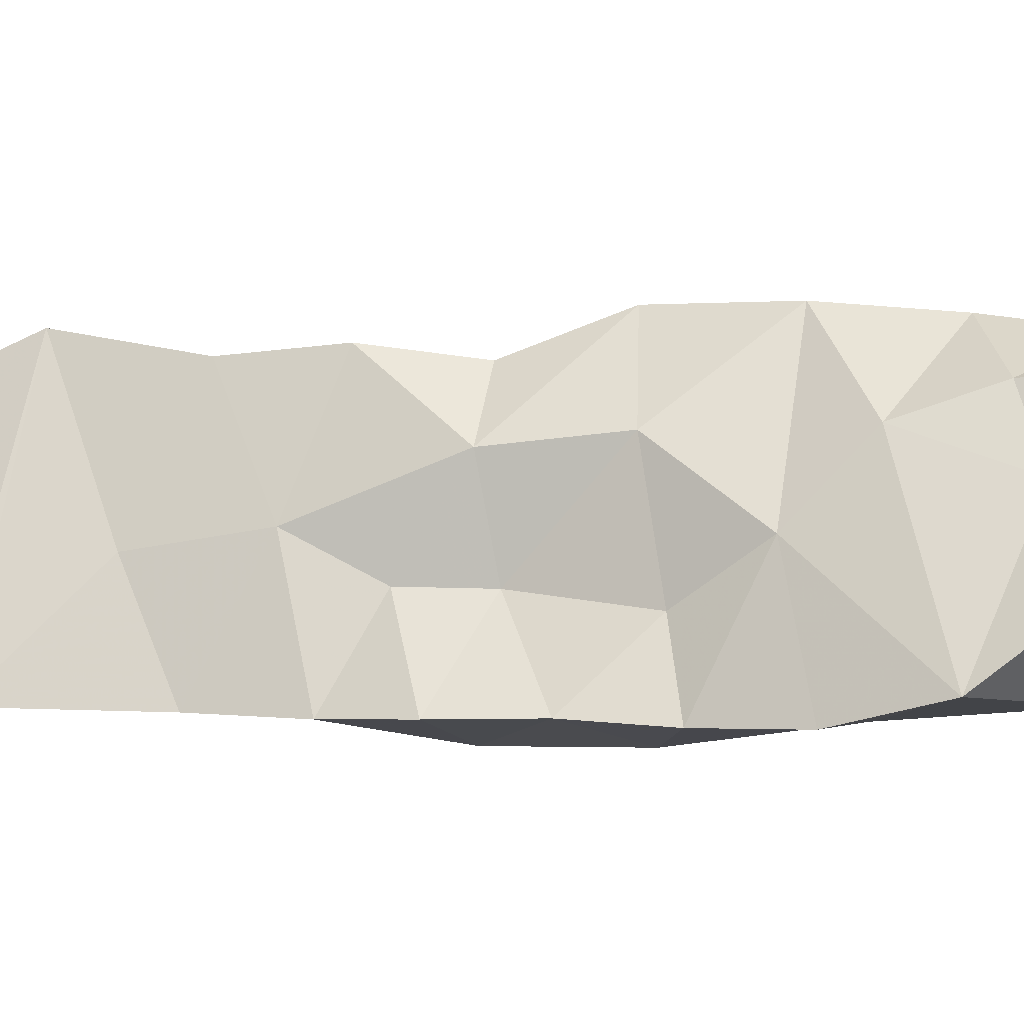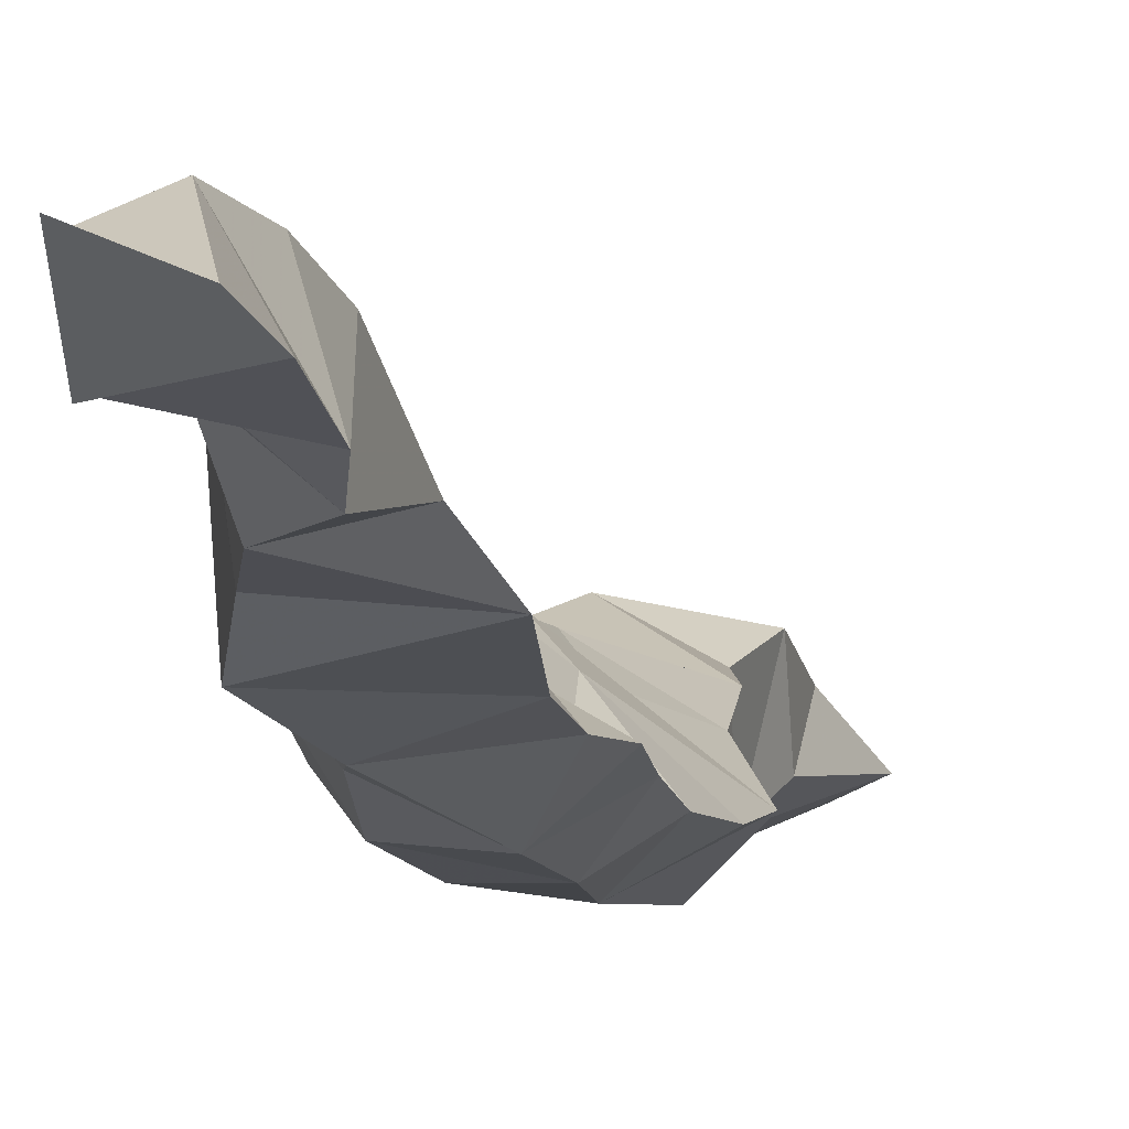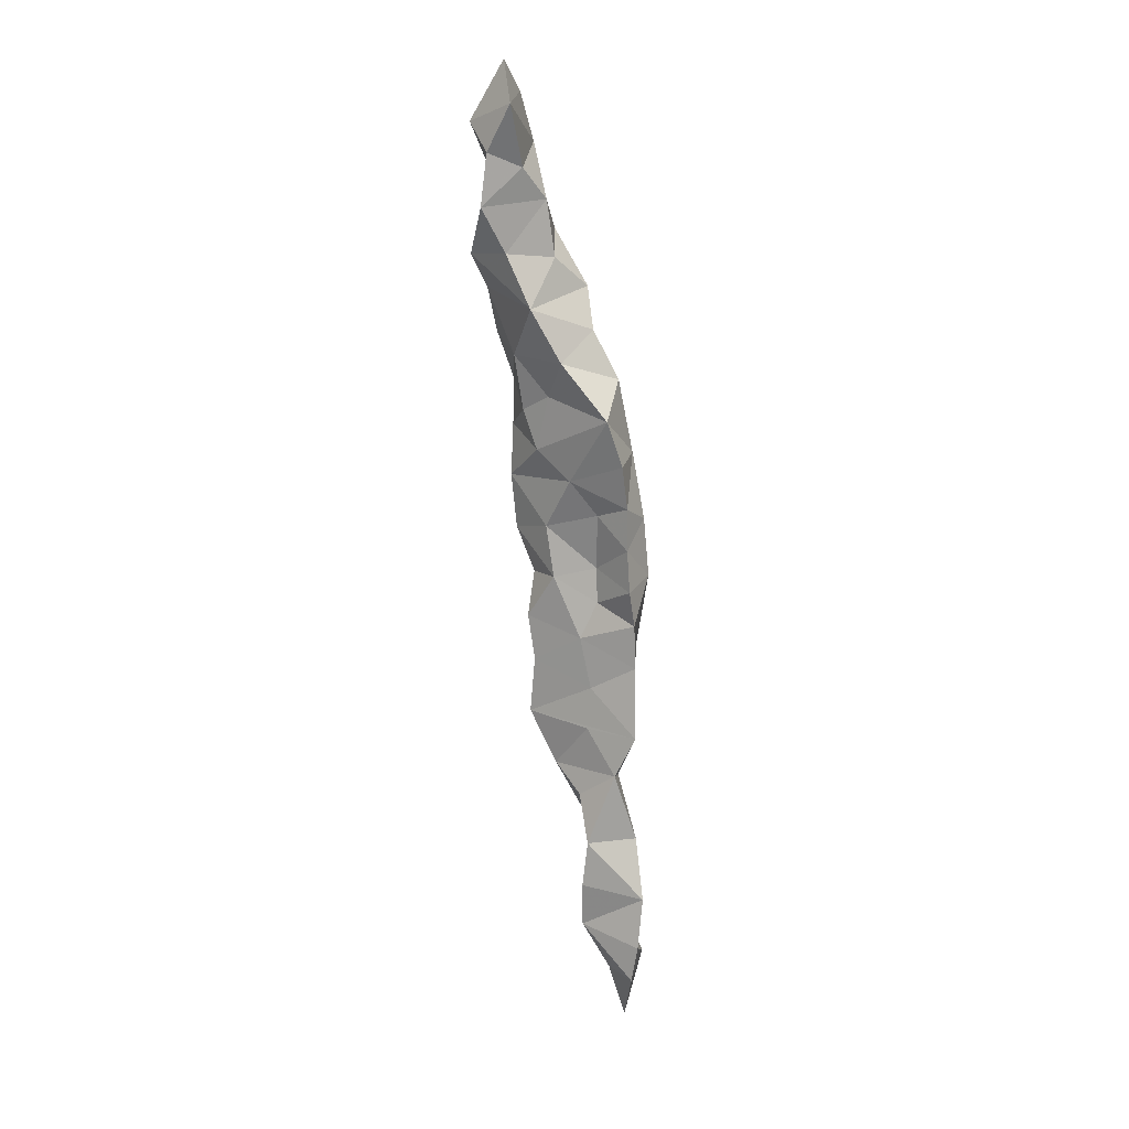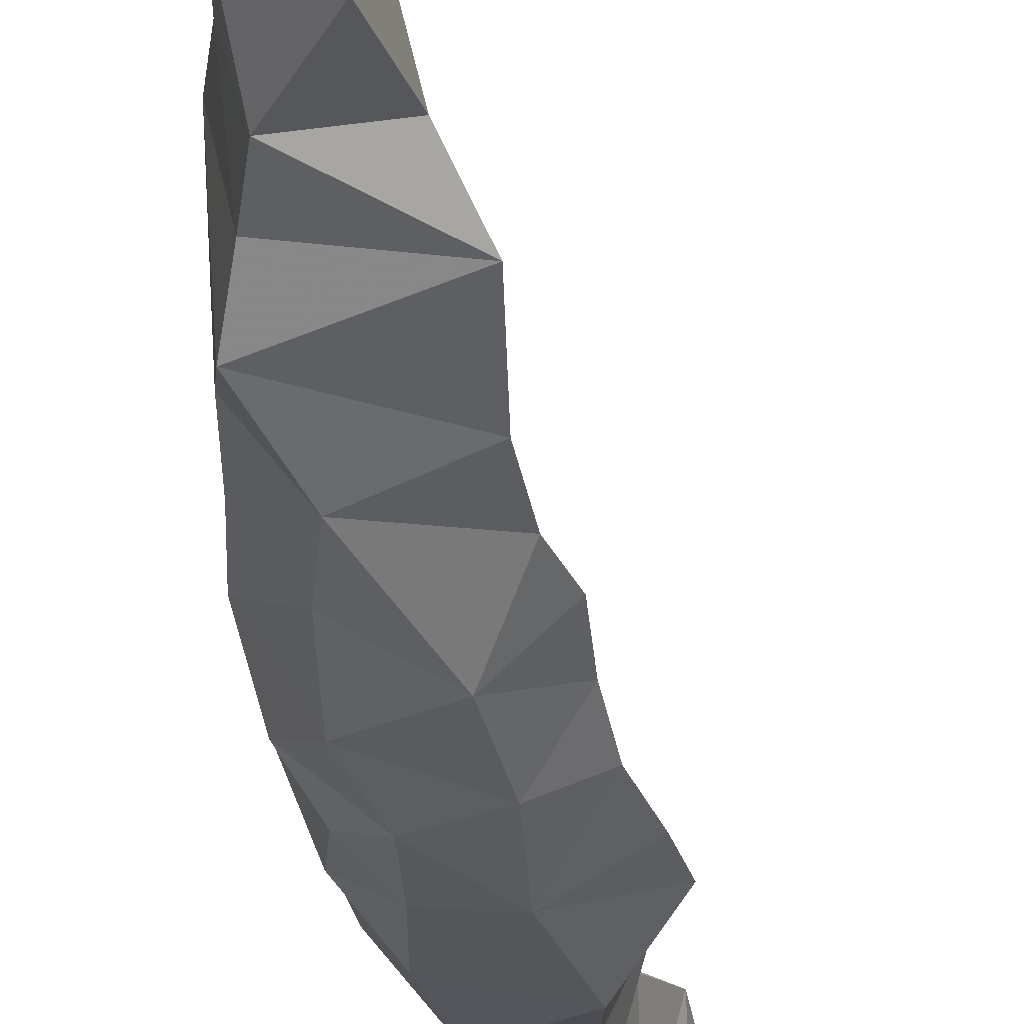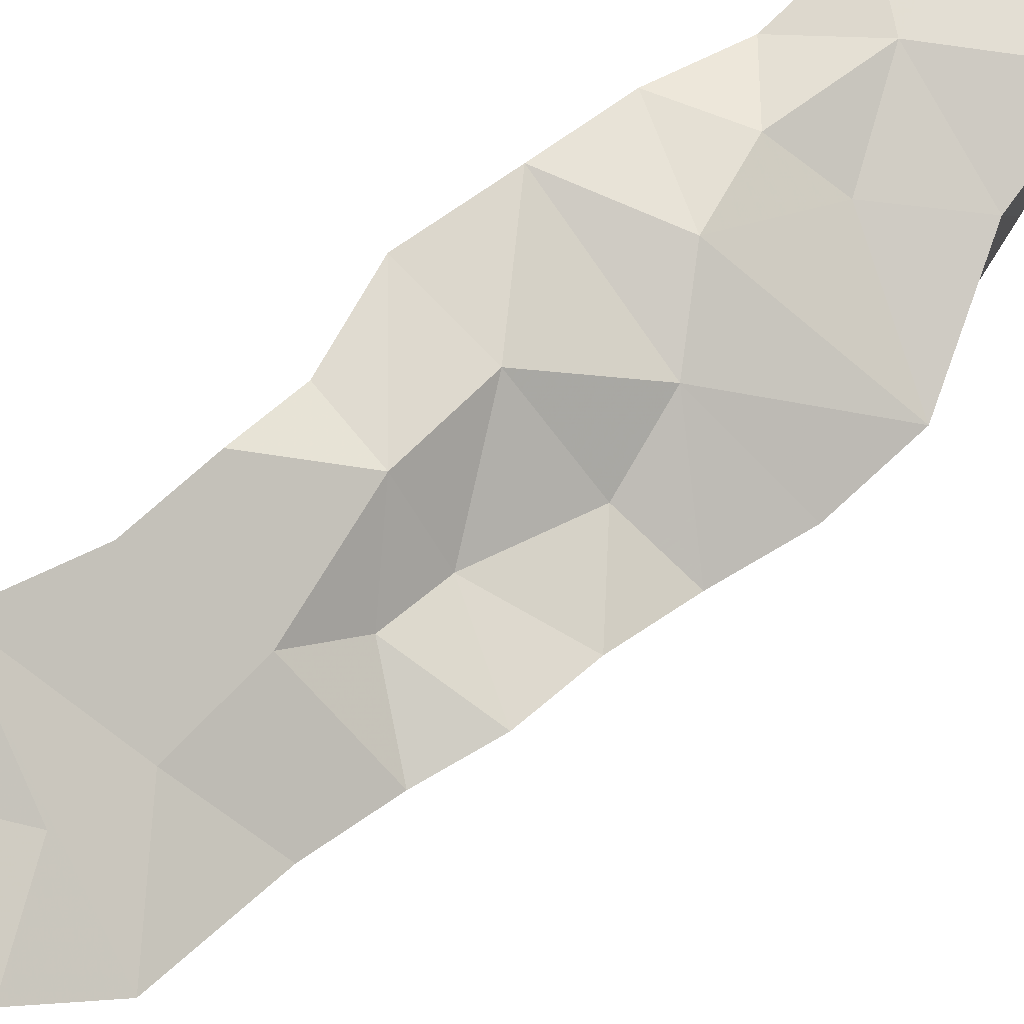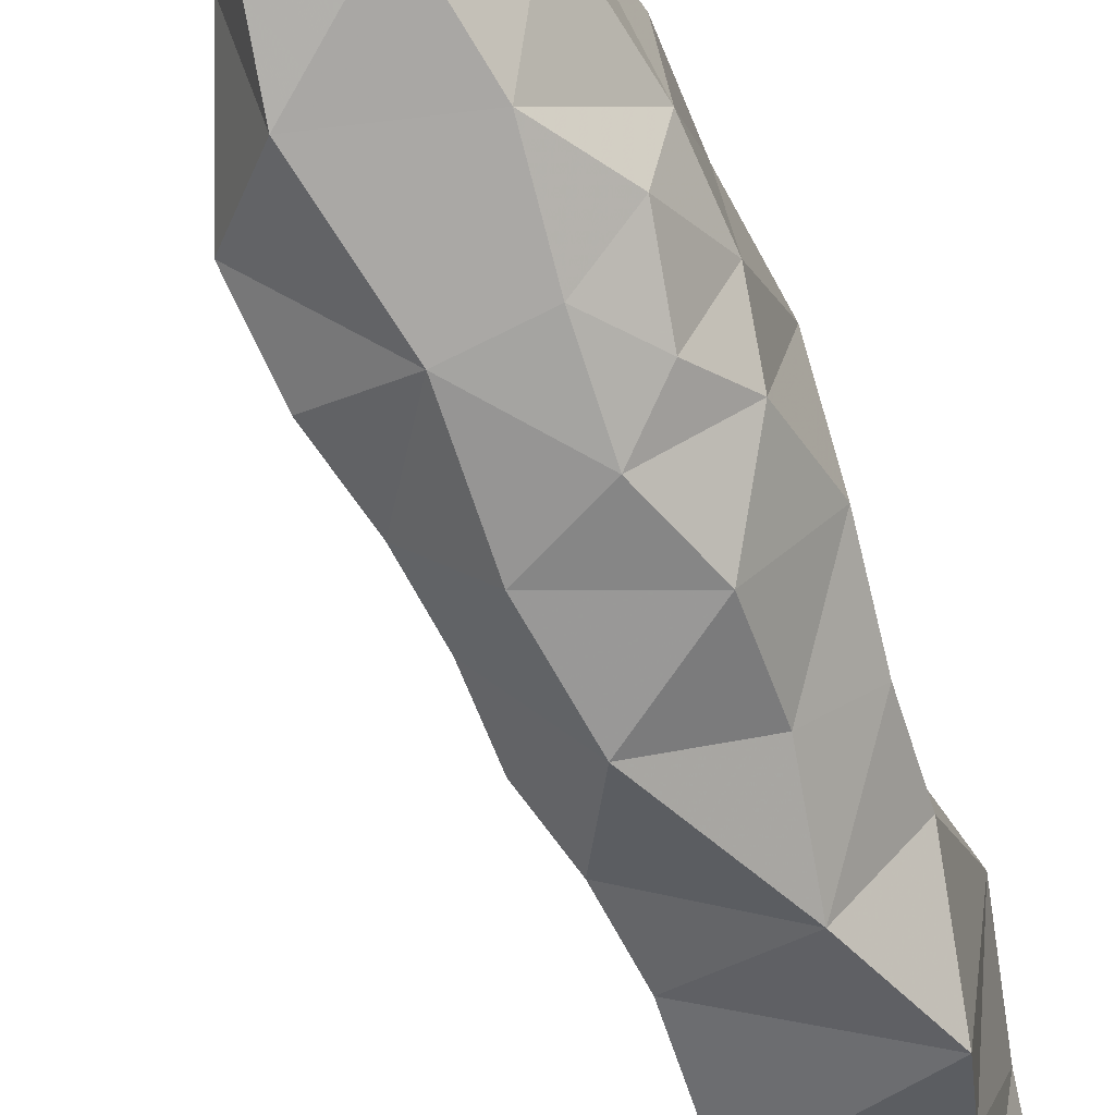
<metadata>
{"format":"obj","ext":"obj","renderer":"f3d","projection":"perspective","resolution":1024,"background":"white","views":[{"elev":25.3,"azim":-88.7,"up":"+Y"},{"elev":-18.8,"azim":-179.6,"up":"+Y"},{"elev":0.8,"azim":-99.9,"up":"+Z"},{"elev":-44.3,"azim":178.6,"up":"+Y"},{"elev":45.1,"azim":-142.1,"up":"+Y"},{"elev":-55.6,"azim":13.5,"up":"+Y"}]}
</metadata>
<code>
v 0.2032 -0.0633 0.9867
v 0.2374 -0.08392 0.7542
v 0.2449 -0.09859 0.7242
v 0.2441 -0.09349 0.7393
v 0.2389 -0.08453 0.8534
v 0.2397 -0.07601 0.804
v 0.2442 -0.1041 0.744
v 0.23 -0.09905 0.8403
v 0.23 -0.09963 0.7474
v 0.2408 -0.09066 0.77
v 0.2279 -0.09864 0.7815
v 0.235 -0.08544 0.884
v 0.2398 -0.08731 0.7843
v 0.2141 -0.05922 0.9265
v 0.2316 -0.08278 0.7671
v 0.2184 -0.05196 0.9466
v 0.2454 -0.09822 0.7577
v 0.2361 -0.09474 0.8003
v 0.2271 -0.08355 0.7805
v 0.2101 -0.06866 0.9139
v 0.2117 -0.07083 0.9634
v 0.2269 -0.08336 0.8153
v 0.2269 -0.1005 0.7629
v 0.2359 -0.06878 0.8361
v 0.2299 -0.08386 0.9041
v 0.2162 -0.08197 0.9323
v 0.2201 -0.08514 0.8535
v 0.2068 -0.0638 0.9715
v 0.235 -0.07774 0.8925
v 0.2103 -0.09381 0.8981
v 0.232 -0.082 0.7948
v 0.202 -0.04952 0.9802
v 0.2325 -0.0742 0.9057
v 0.1969 -0.05845 0.9994
v 0.2342 -0.06648 0.8495
v 0.2411 -0.06829 0.8199
v 0.2264 -0.06108 0.9205
v 0.1986 -0.0705 0.9225
v 0.2215 -0.09075 0.8012
v 0.187 -0.05235 1.006
v 0.2373 -0.09413 0.8121
v 0.196 -0.0439 0.9901
v 0.1969 -0.06135 0.9376
v 0.2052 -0.09119 0.8688
v 0.2397 -0.08493 0.8393
v 0.2246 -0.08399 0.8276
v 0.2389 -0.09792 0.8236
v 0.1887 -0.04772 0.98
v 0.2297 -0.09554 0.873
v 0.2151 -0.09571 0.8129
v 0.1911 -0.05829 0.9767
v 0.1978 -0.05443 0.9533
v 0.2062 -0.05044 0.9686
v 0.2309 -0.0942 0.8572
v 0.1945 -0.08313 0.9057
v 0.212 -0.07539 0.8893
v 0.2233 -0.09545 0.8859
v 0.2068 -0.07973 0.9461
v 0.235 -0.06854 0.8628
v 0.2111 -0.09454 0.8466
v 0.212 -0.09763 0.8786
v 0.2176 -0.06877 0.9458
v 0.2366 -0.06339 0.8764
v 0.2232 -0.08054 0.8427
v 0.2125 -0.0837 0.8793
v 0.2232 -0.07019 0.8764
v 0.2008 -0.06913 0.9532
v 0.2166 -0.1 0.8618
v 0.2067 -0.09221 0.8567
v 0.2111 -0.04614 0.9552
v 0.2221 -0.0915 0.9003
v 0.2343 -0.0986 0.7366
v 0.219 -0.08472 0.8638
v 0.2327 -0.0611 0.8921
v 0.2294 -0.0895 0.892
v 0.2245 -0.07275 0.8612
v 0.1807 -0.05323 0.9922
v 0.2266 -0.07256 0.9253
v 0.2187 -0.06259 0.9108
v 0.2232 -0.0554 0.9345
v 0.1921 -0.04652 0.9653
v 0.2027 -0.08809 0.9187
v 0.203 -0.08068 0.933
v 0.2139 -0.09544 0.834
v 0.1978 -0.08824 0.8929
v 0.1969 -0.06603 0.9691
v 0.2171 -0.06642 0.8989
v 0.2389 -0.08099 0.8693
v 0.2309 -0.06142 0.9075
v 0.2216 -0.0865 0.9158
v 0.2026 -0.09065 0.8809
f 51 86 1
f 55 56 85
f 49 61 68
f 23 2 9
f 38 14 20
f 72 4 3
f 90 33 78
f 42 40 34
f 88 12 49
f 75 12 29
f 71 90 30
f 48 81 51
f 43 52 70
f 63 29 12
f 42 32 48
f 50 36 22
f 8 47 45
f 58 26 62
f 79 89 87
f 87 89 74
f 84 47 8
f 12 75 57
f 67 58 21
f 44 91 65
f 32 1 53
f 60 69 27
f 8 5 54
f 36 41 6
f 15 10 17
f 34 40 77
f 46 84 64
f 68 54 49
f 82 30 90
f 89 79 37
f 33 90 25
f 77 40 42
f 75 29 25
f 51 81 86
f 33 37 78
f 86 52 67
f 70 81 53
f 85 56 91
f 20 87 55
f 4 7 3
f 85 30 55
f 77 48 51
f 73 66 76
f 24 45 36
f 54 68 8
f 5 59 88
f 70 53 28
f 64 76 35
f 28 86 21
f 17 10 23
f 59 63 88
f 76 64 27
f 27 69 73
f 85 91 30
f 5 35 59
f 18 11 13
f 53 1 28
f 11 10 13
f 62 80 16
f 44 69 68
f 49 54 88
f 25 29 33
f 66 73 65
f 67 52 43
f 27 64 60
f 82 38 55
f 14 79 20
f 64 24 46
f 76 27 73
f 84 50 47
f 45 47 36
f 80 14 16
f 52 86 81
f 71 75 25
f 50 46 36
f 59 35 76
f 14 37 79
f 66 63 76
f 14 43 16
f 56 66 65
f 22 39 50
f 32 53 81
f 41 36 47
f 24 35 45
f 61 30 91
f 71 25 90
f 28 1 86
f 66 56 74
f 23 10 11
f 15 23 19
f 79 87 20
f 63 74 29
f 55 38 20
f 29 74 33
f 81 48 32
f 89 37 33
f 52 81 70
f 69 44 73
f 61 44 68
f 18 13 6
f 59 76 63
f 83 38 82
f 42 48 77
f 55 30 82
f 75 71 57
f 12 57 49
f 70 28 21
f 74 89 33
f 60 8 68
f 63 66 74
f 37 80 78
f 90 78 26
f 69 60 68
f 87 74 56
f 78 80 62
f 71 30 57
f 35 5 45
f 43 38 83
f 88 54 5
f 86 67 21
f 60 84 8
f 91 44 61
f 21 58 62
f 58 67 43
f 56 55 87
f 64 35 24
f 24 36 46
f 39 11 18
f 78 62 26
f 58 83 26
f 45 5 8
f 65 91 56
f 57 61 49
f 18 50 39
f 83 58 43
f 6 31 39
f 50 41 47
f 14 38 43
f 61 57 30
f 26 82 90
f 31 19 39
f 6 22 36
f 19 23 11
f 43 70 16
f 83 82 26
f 50 18 41
f 15 19 13
f 6 41 18
f 39 19 11
f 23 9 17
f 19 31 13
f 50 84 46
f 42 34 1
f 6 13 31
f 15 13 10
f 2 15 17
f 1 77 51
f 16 70 21
f 39 22 6
f 2 4 72
f 16 21 62
f 65 73 44
f 15 2 23
f 9 2 72
f 88 63 12
f 80 37 14
f 9 72 7
f 17 9 7
f 84 60 64
f 7 72 3
f 77 1 34
f 7 4 2
f 1 32 42
f 7 2 17

</code>
